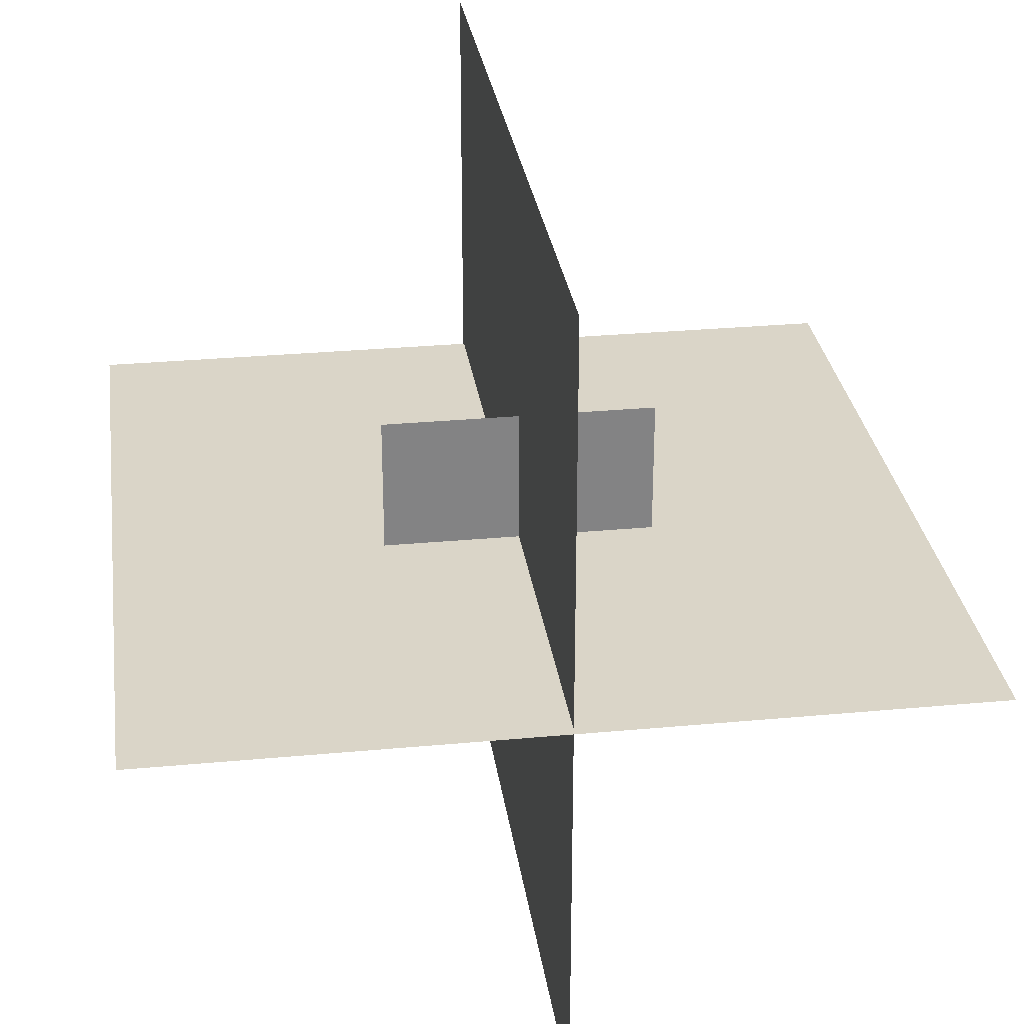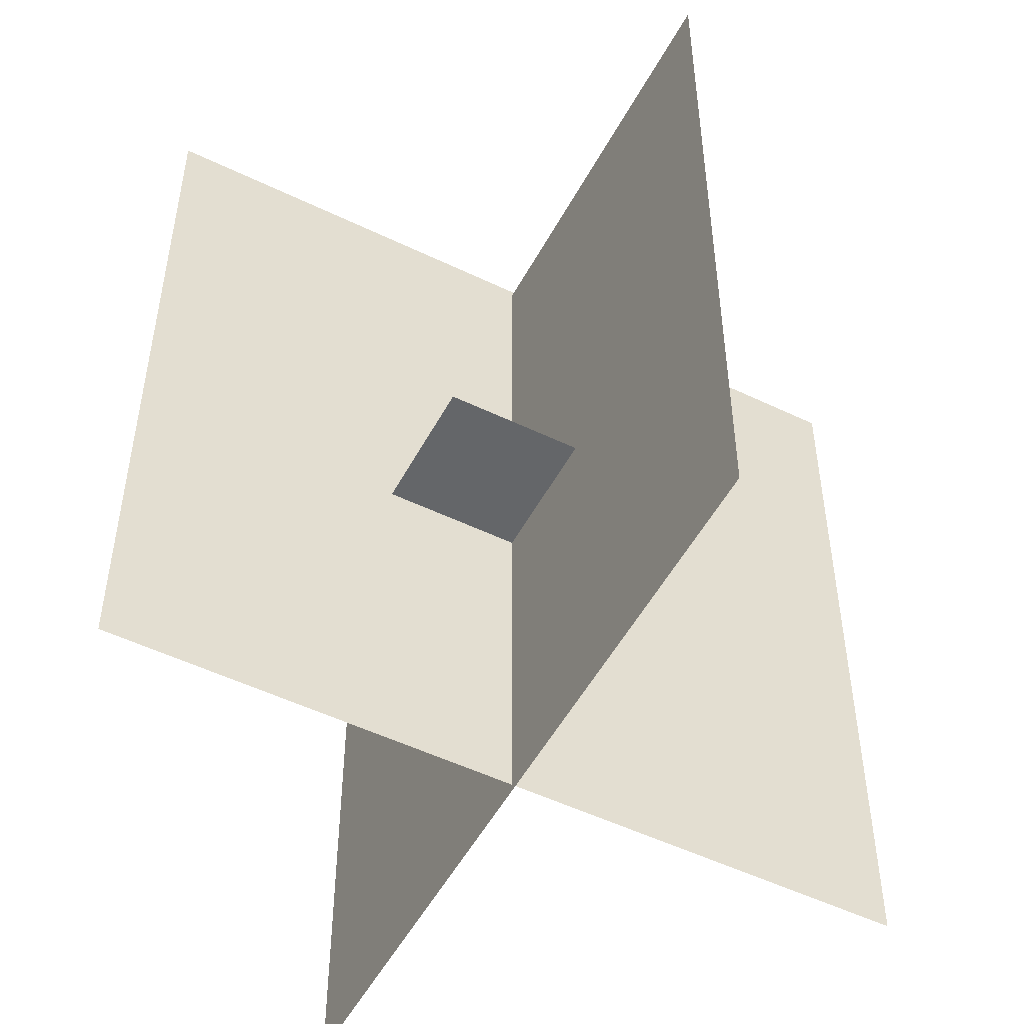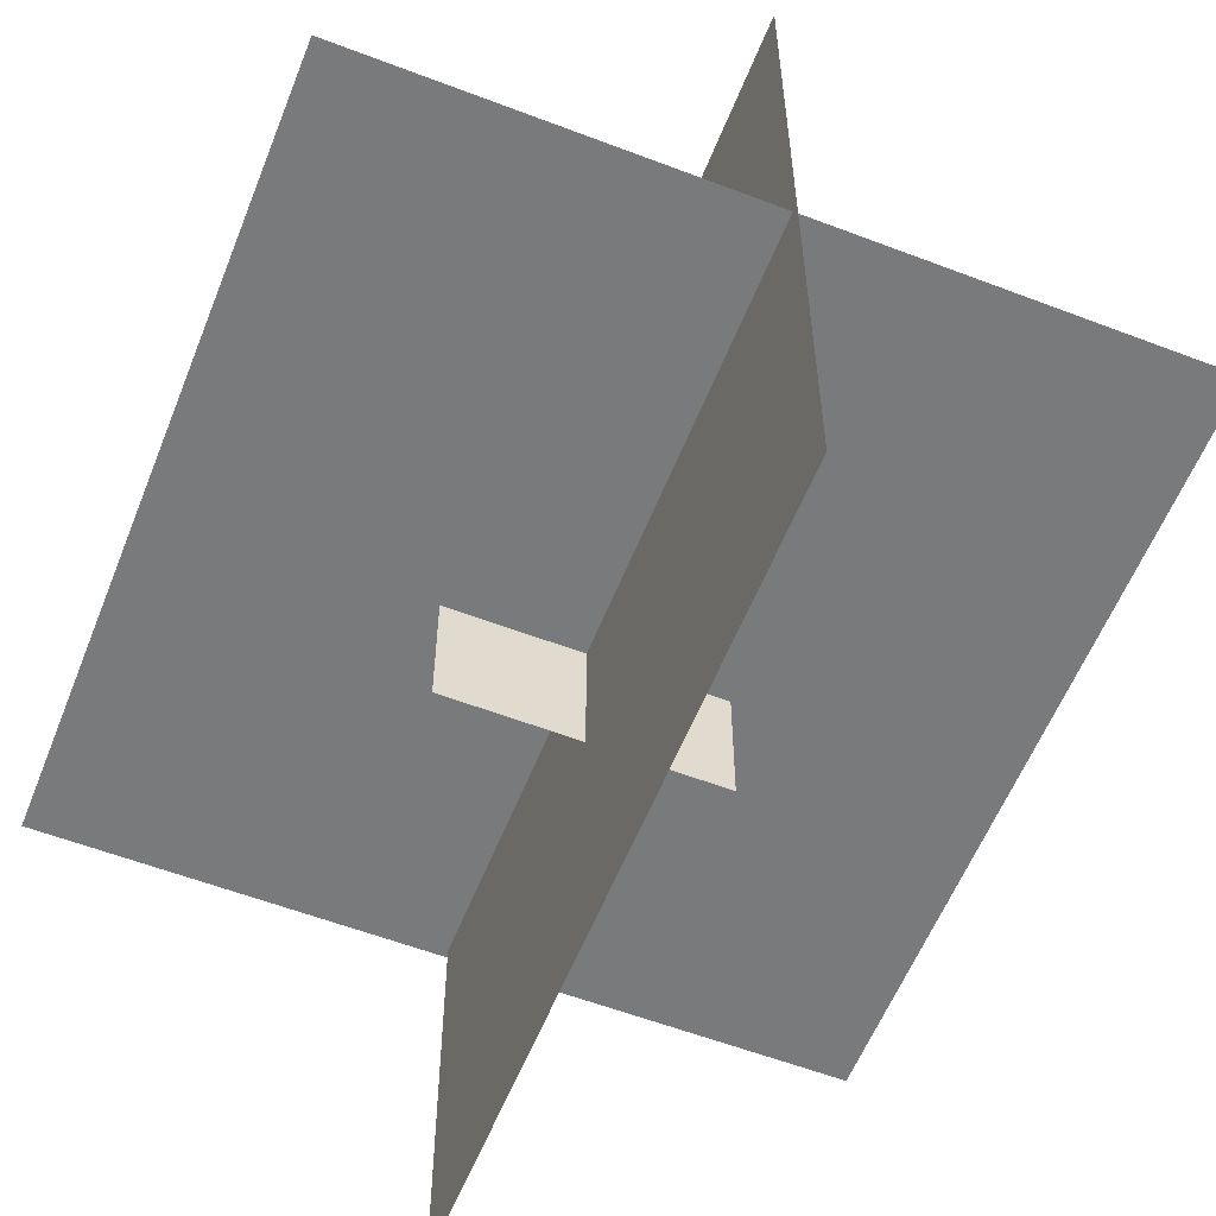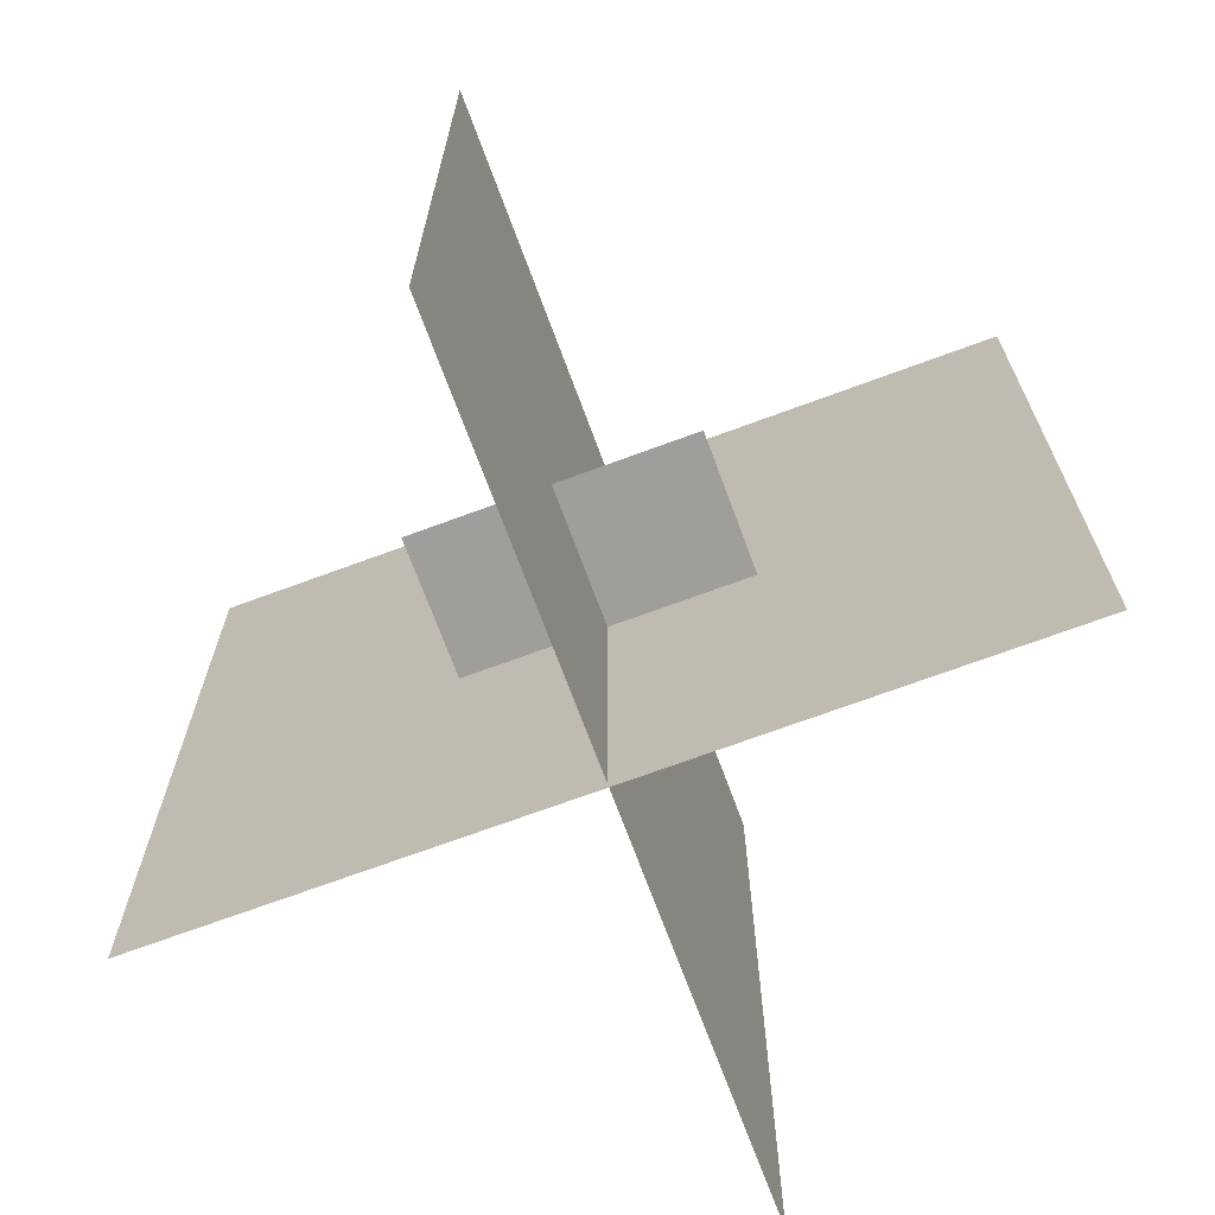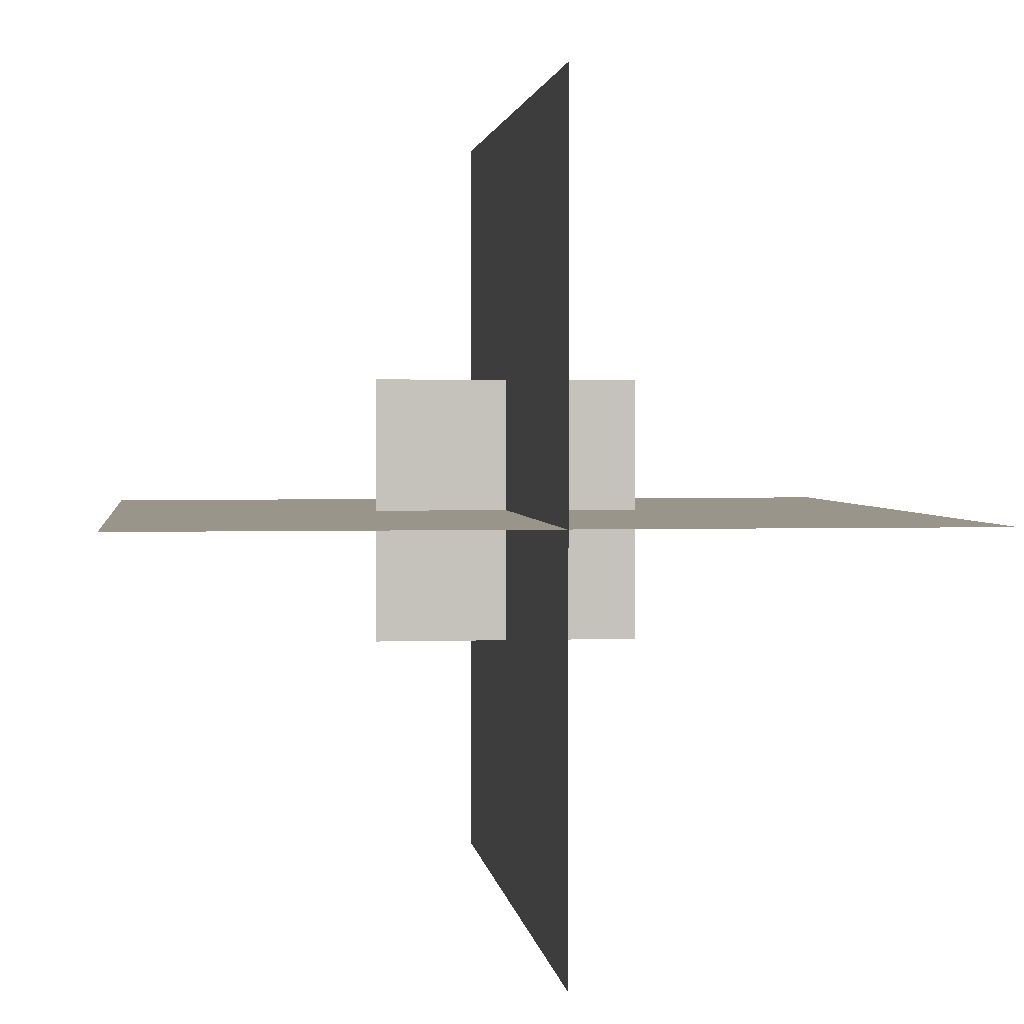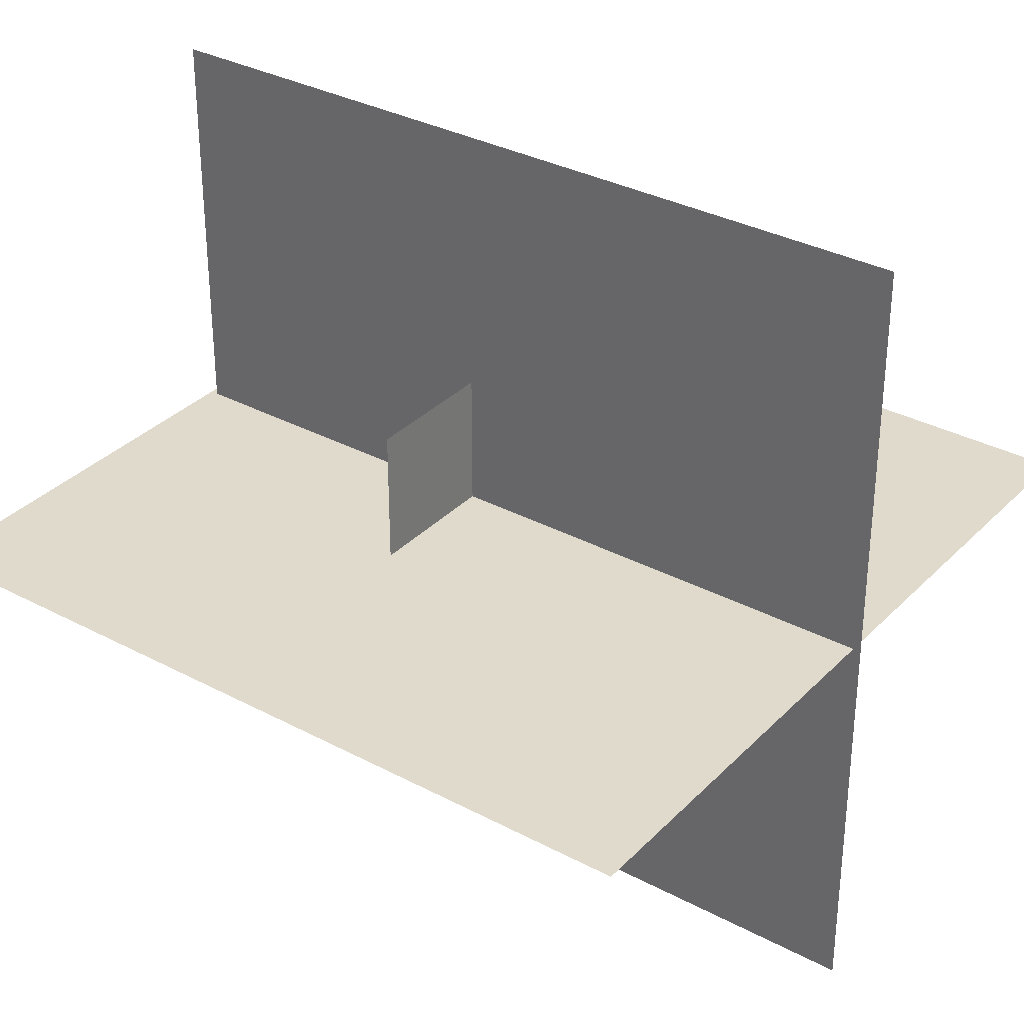
<metadata>
{"format":"obj","ext":"obj","renderer":"f3d","projection":"perspective","resolution":1024,"background":"white","views":[{"elev":29.2,"azim":-7.9,"up":"+Z"},{"elev":-51.7,"azim":62.4,"up":"+Y"},{"elev":-58.0,"azim":158.4,"up":"+Z"},{"elev":-70.8,"azim":20.3,"up":"+Y"},{"elev":2.2,"azim":173.1,"up":"+Z"},{"elev":33.1,"azim":126.3,"up":"+Z"}]}
</metadata>
<code>
o Plane.001
v 3.925 10.27 3.925
v -3.925 10.27 3.925
v 3.925 10.27 -3.925
v -3.925 10.27 -3.925
v 5e-06 23.56 11.72
v -1e-06 23.56 -11.72
v 1e-06 0.1215 11.72
v -5e-06 0.1215 -11.72
v 11.72 23.34 -1e-06
v -11.72 23.34 1e-06
v 11.72 -0.1026 -1e-06
v -11.72 -0.1026 1e-06
f 5 6 8 7
f 1 2 4 3
f 9 10 12 11

</code>
